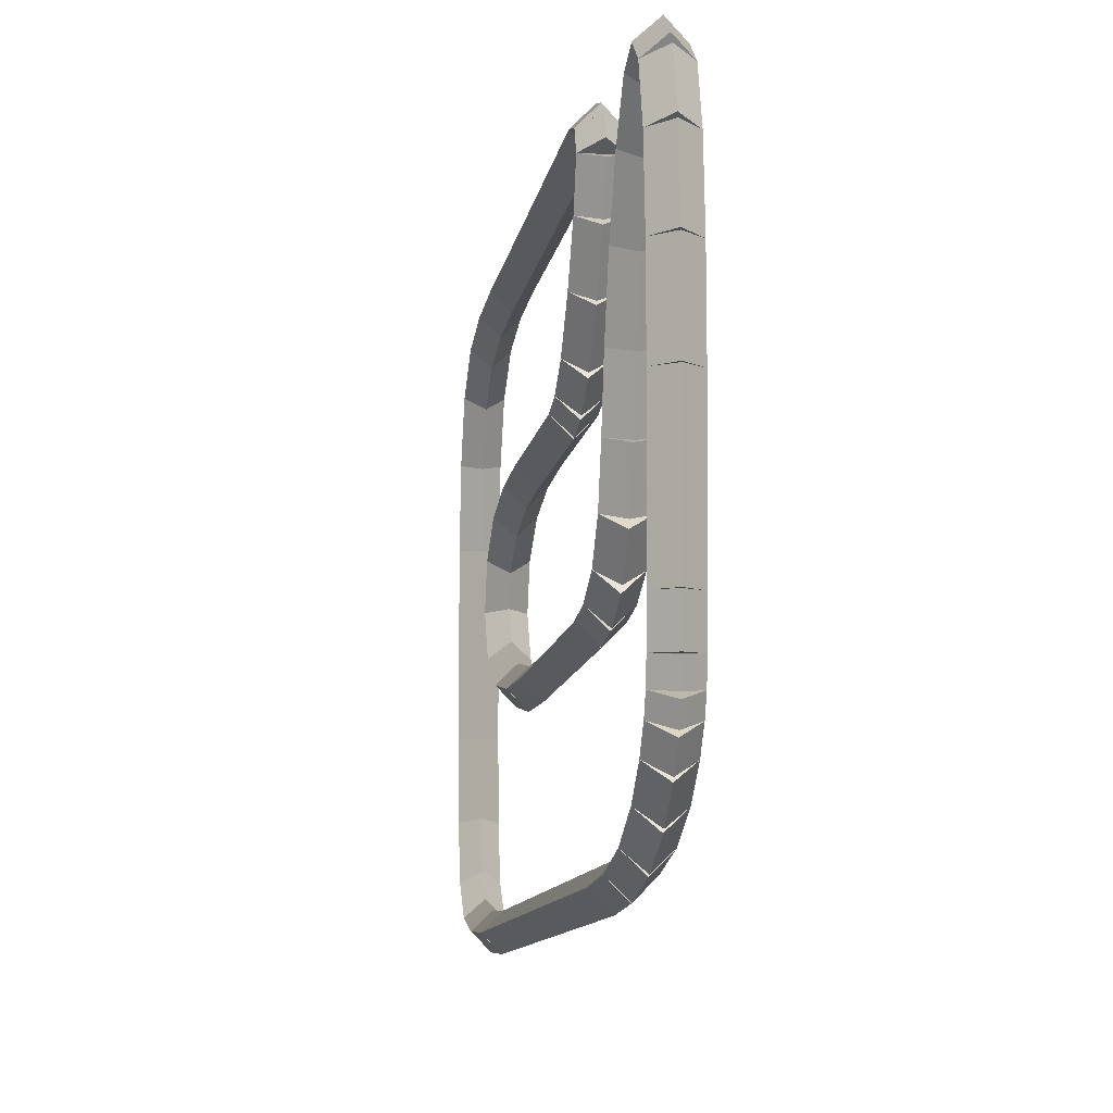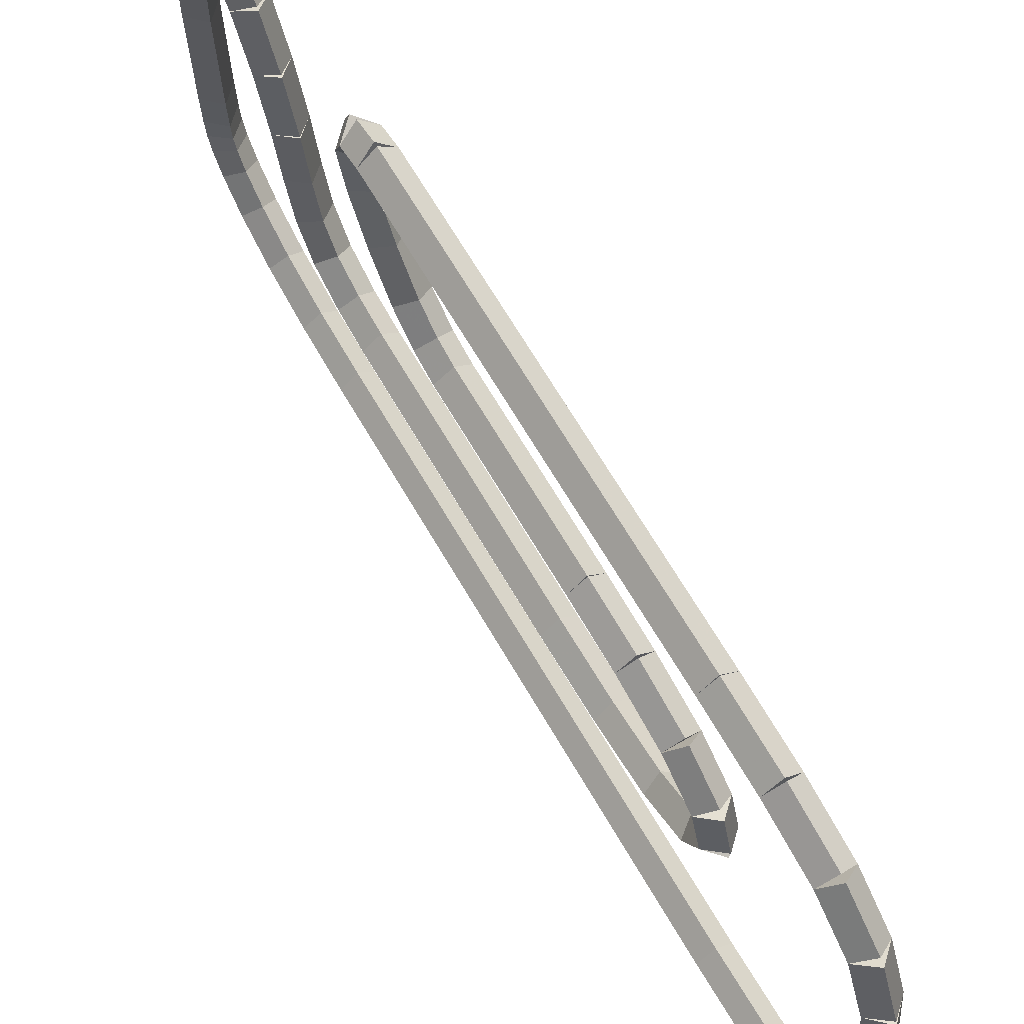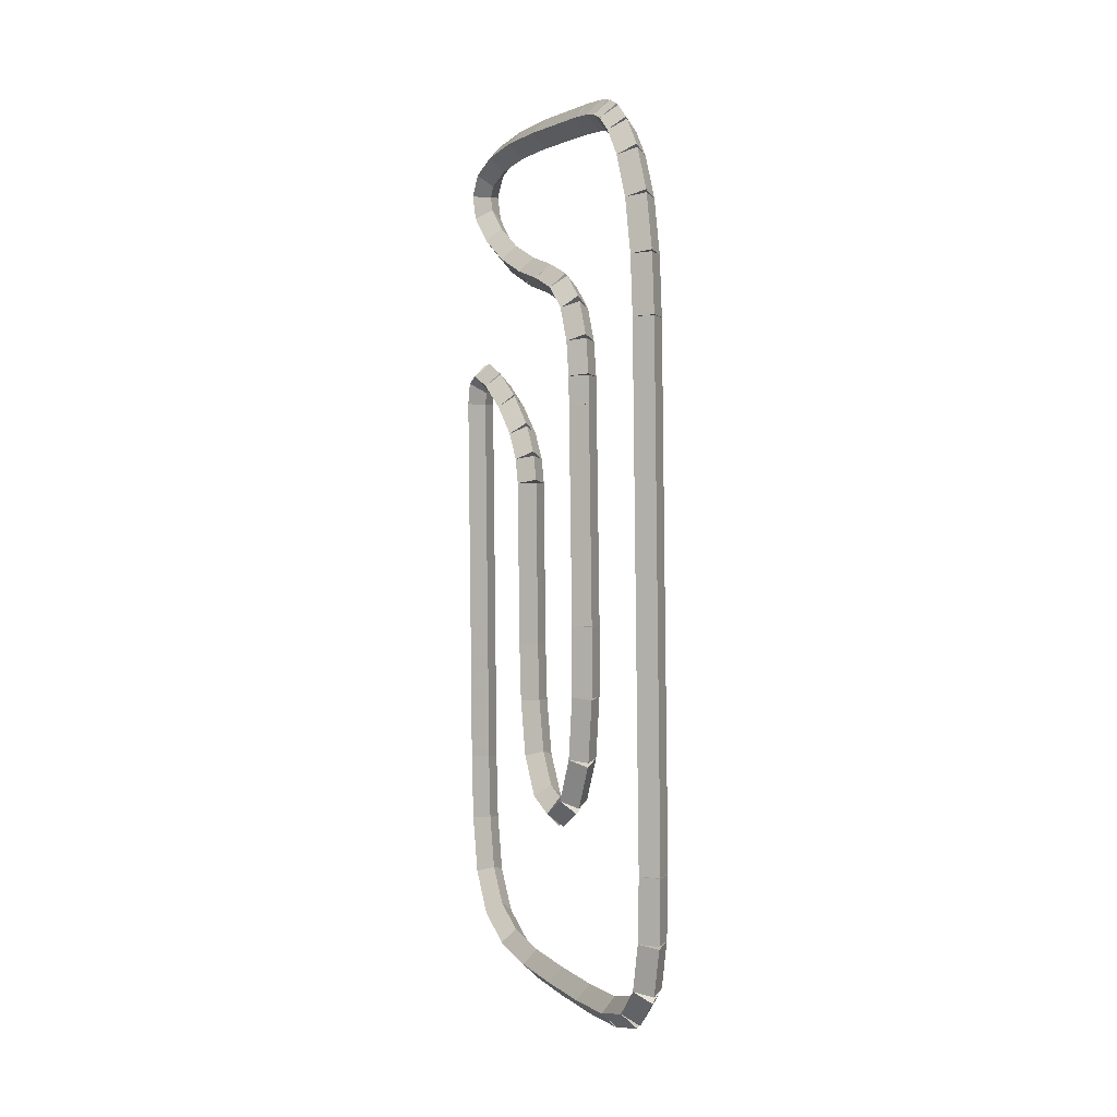
<metadata>
{"format":"obj","ext":"obj","renderer":"f3d","projection":"perspective","resolution":1024,"background":"white","views":[{"elev":-7.6,"azim":-7.7,"up":"+Y"},{"elev":66.7,"azim":149.5,"up":"+Y"},{"elev":2.9,"azim":-22.8,"up":"+Z"}]}
</metadata>
<code>
g name
v 33.9 20.17 2.712
v 33.7 19.97 2.716
v 33.5 20.17 2.712
v 33.7 20.37 2.707
v 33.9 20.21 4.7
v 33.7 20.01 4.704
v 33.5 20.21 4.7
v 33.7 20.41 4.696
f 1 2 3 4
f 6 2 1 5
f 5 1 4 8
f 6 5 8 7
f 8 4 3 7
f 7 3 2 6
g name
v 33.9 20.11 1.782
v 33.7 19.91 1.794
v 33.5 20.11 1.782
v 33.7 20.31 1.77
v 33.9 20.17 2.712
v 33.7 19.97 2.724
v 33.5 20.17 2.712
v 33.7 20.37 2.7
f 9 10 11 12
f 14 10 9 13
f 13 9 12 16
f 14 13 16 15
f 16 12 11 15
f 15 11 10 14
g name
v 33.9 19.95 0.9969
v 33.7 19.75 1.038
v 33.5 19.95 0.9969
v 33.7 20.15 0.9558
v 33.9 20.11 1.782
v 33.7 19.92 1.823
v 33.5 20.11 1.782
v 33.7 20.31 1.741
f 17 18 19 20
f 22 18 17 21
f 21 17 20 24
f 22 21 24 23
f 24 20 19 23
f 23 19 18 22
g name
v 33.9 19.57 0.4448
v 33.7 19.4 0.5586
v 33.5 19.57 0.4448
v 33.7 19.73 0.331
v 33.9 19.95 0.9969
v 33.7 19.79 1.111
v 33.5 19.95 0.9969
v 33.7 20.11 0.8831
f 25 26 27 28
f 30 26 25 29
f 29 25 28 32
f 30 29 32 31
f 32 28 27 31
f 31 27 26 30
g name
v 33.9 18.93 0.1409
v 33.7 18.85 0.3214
v 33.5 18.93 0.1409
v 33.7 19.02 -0.03956
v 33.9 19.57 0.4448
v 33.7 19.48 0.6253
v 33.5 19.57 0.4448
v 33.7 19.65 0.2644
f 33 34 35 36
f 38 34 33 37
f 37 33 36 40
f 38 37 40 39
f 40 36 35 39
f 39 35 34 38
g name
v 33.9 18.08 0.02597
v 33.7 18.05 0.2242
v 33.5 18.08 0.02597
v 33.7 18.1 -0.1722
v 33.9 18.93 0.1409
v 33.7 18.9 0.3391
v 33.5 18.93 0.1409
v 33.7 18.96 -0.05731
f 41 42 43 44
f 46 42 41 45
f 45 41 44 48
f 46 45 48 47
f 48 44 43 47
f 47 43 42 46
g name
v 33.9 17.12 0
v 33.7 17.11 0.1999
v 33.5 17.12 0
v 33.7 17.13 -0.1999
v 33.9 18.08 0.02597
v 33.7 18.07 0.2259
v 33.5 18.08 0.02597
v 33.7 18.08 -0.174
f 49 50 51 52
f 54 50 49 53
f 53 49 52 56
f 54 53 56 55
f 56 52 51 55
f 55 51 50 54
g name
v 33.9 16.17 0.001835
v 33.7 16.17 0.2018
v 33.5 16.17 0.001835
v 33.7 16.17 -0.1982
v 33.9 17.12 0
v 33.7 17.12 0.2
v 33.5 17.12 0
v 33.7 17.12 -0.2
f 57 58 59 60
f 62 58 57 61
f 61 57 60 64
f 62 61 64 63
f 64 60 59 63
f 63 59 58 62
g name
v 33.9 15.35 0.04296
v 33.7 15.36 0.2427
v 33.5 15.35 0.04296
v 33.7 15.34 -0.1568
v 33.9 16.17 0.001835
v 33.7 16.18 0.2016
v 33.5 16.17 0.001835
v 33.7 16.16 -0.1979
f 65 66 67 68
f 70 66 65 69
f 69 65 68 72
f 70 69 72 71
f 72 68 67 71
f 71 67 66 70
g name
v 33.9 14.75 0.1979
v 33.7 14.8 0.3915
v 33.5 14.75 0.1979
v 33.7 14.7 0.004167
v 33.9 15.35 0.04296
v 33.7 15.4 0.2367
v 33.5 15.35 0.04296
v 33.7 15.3 -0.1507
f 73 74 75 76
f 78 74 73 77
f 77 73 76 80
f 78 77 80 79
f 80 76 75 79
f 79 75 74 78
g name
v 33.9 14.4 0.5725
v 33.7 14.54 0.7095
v 33.5 14.4 0.5725
v 33.7 14.25 0.4355
v 33.9 14.75 0.1979
v 33.7 14.89 0.3349
v 33.5 14.75 0.1979
v 33.7 14.6 0.06083
f 81 82 83 84
f 86 82 81 85
f 85 81 84 88
f 86 85 88 87
f 88 84 83 87
f 87 83 82 86
g name
v 33.9 14.26 1.203
v 33.7 14.45 1.246
v 33.5 14.26 1.203
v 33.7 14.06 1.159
v 33.9 14.4 0.5725
v 33.7 14.59 0.616
v 33.5 14.4 0.5725
v 33.7 14.2 0.529
f 89 90 91 92
f 94 90 89 93
f 93 89 92 96
f 94 93 96 95
f 96 92 91 95
f 95 91 90 94
g name
v 33.9 14.23 2.051
v 33.7 14.43 2.057
v 33.5 14.23 2.051
v 33.7 14.03 2.046
v 33.9 14.26 1.203
v 33.7 14.46 1.209
v 33.5 14.26 1.203
v 33.7 14.06 1.197
f 97 98 99 100
f 102 98 97 101
f 101 97 100 104
f 102 101 104 103
f 104 100 99 103
f 103 99 98 102
g name
v 33.9 14.45 8.945
v 33.7 14.65 8.939
v 33.5 14.45 8.945
v 33.7 14.25 8.951
v 33.9 14.23 2.051
v 33.7 14.43 2.045
v 33.5 14.23 2.051
v 33.7 14.03 2.058
f 105 106 107 108
f 110 106 105 109
f 109 105 108 112
f 110 109 112 111
f 112 108 107 111
f 111 107 106 110
g name
v 33.9 14.51 9.717
v 33.7 14.71 9.7
v 33.5 14.51 9.717
v 33.7 14.31 9.734
v 33.9 14.45 8.945
v 33.7 14.65 8.928
v 33.5 14.45 8.945
v 33.7 14.25 8.962
f 113 114 115 116
f 118 114 113 117
f 117 113 116 120
f 118 117 120 119
f 120 116 115 119
f 119 115 114 118
g name
v 33.9 14.67 10.43
v 33.7 14.86 10.38
v 33.5 14.67 10.43
v 33.7 14.47 10.47
v 33.9 14.51 9.717
v 33.7 14.71 9.674
v 33.5 14.51 9.717
v 33.7 14.32 9.76
f 121 122 123 124
f 126 122 121 125
f 125 121 124 128
f 126 125 128 127
f 128 124 123 127
f 127 123 122 126
g name
v 33.9 14.92 10.98
v 33.7 15.1 10.9
v 33.5 14.92 10.98
v 33.7 14.74 11.06
v 33.9 14.67 10.43
v 33.7 14.85 10.34
v 33.5 14.67 10.43
v 33.7 14.49 10.51
f 129 130 131 132
f 134 130 129 133
f 133 129 132 136
f 134 133 136 135
f 136 132 131 135
f 135 131 130 134
g name
v 33.9 15.2 11.33
v 33.7 15.36 11.2
v 33.5 15.2 11.33
v 33.7 15.05 11.46
v 33.9 14.92 10.98
v 33.7 15.08 10.85
v 33.5 14.92 10.98
v 33.7 14.76 11.1
f 137 138 139 140
f 142 138 137 141
f 141 137 140 144
f 142 141 144 143
f 144 140 139 143
f 143 139 138 142
g name
v 33.9 15.44 11.51
v 33.7 15.56 11.35
v 33.5 15.44 11.51
v 33.7 15.32 11.67
v 33.9 15.2 11.33
v 33.7 15.32 11.17
v 33.5 15.2 11.33
v 33.7 15.08 11.49
f 145 146 147 148
f 150 146 145 149
f 149 145 148 152
f 150 149 152 151
f 152 148 147 151
f 151 147 146 150
g name
v 33.9 15.63 11.59
v 33.7 15.71 11.41
v 33.5 15.63 11.59
v 33.7 15.56 11.78
v 33.9 15.44 11.51
v 33.7 15.52 11.33
v 33.5 15.44 11.51
v 33.7 15.37 11.7
f 153 154 155 156
f 158 154 153 157
f 157 153 156 160
f 158 157 160 159
f 160 156 155 159
f 159 155 154 158
g name
v 33.9 15.87 11.63
v 33.7 15.9 11.43
v 33.5 15.87 11.63
v 33.7 15.84 11.82
v 33.9 15.63 11.59
v 33.7 15.66 11.39
v 33.5 15.63 11.59
v 33.7 15.61 11.79
f 161 162 163 164
f 166 162 161 165
f 165 161 164 168
f 166 165 168 167
f 168 164 163 167
f 167 163 162 166
g name
v 33.9 16.28 11.65
v 33.7 16.29 11.45
v 33.5 16.28 11.65
v 33.7 16.27 11.85
v 33.9 15.87 11.63
v 33.7 15.88 11.43
v 33.5 15.87 11.63
v 33.7 15.86 11.83
f 169 170 171 172
f 174 170 169 173
f 173 169 172 176
f 174 173 176 175
f 176 172 171 175
f 175 171 170 174
g name
v 33.9 17.73 11.68
v 33.7 17.74 11.48
v 33.5 17.73 11.68
v 33.7 17.73 11.88
v 33.9 16.28 11.65
v 33.7 16.28 11.45
v 33.5 16.28 11.65
v 33.7 16.27 11.85
f 177 178 179 180
f 182 178 177 181
f 181 177 180 184
f 182 181 184 183
f 184 180 179 183
f 183 179 178 182
g name
v 33.9 18.6 11.66
v 33.7 18.59 11.46
v 33.5 18.6 11.66
v 33.7 18.6 11.86
v 33.9 17.73 11.68
v 33.7 17.73 11.48
v 33.5 17.73 11.68
v 33.7 17.74 11.88
f 185 186 187 188
f 190 186 185 189
f 189 185 188 192
f 190 189 192 191
f 192 188 187 191
f 191 187 186 190
g name
v 33.9 19.35 11.57
v 33.7 19.33 11.37
v 33.5 19.35 11.57
v 33.7 19.37 11.77
v 33.9 18.6 11.66
v 33.7 18.58 11.46
v 33.5 18.6 11.66
v 33.7 18.62 11.85
f 193 194 195 196
f 198 194 193 197
f 197 193 196 200
f 198 197 200 199
f 200 196 195 199
f 199 195 194 198
g name
v 33.9 19.87 11.39
v 33.7 19.8 11.2
v 33.5 19.87 11.39
v 33.7 19.94 11.57
v 33.9 19.35 11.57
v 33.7 19.28 11.38
v 33.5 19.35 11.57
v 33.7 19.42 11.76
f 201 202 203 204
f 206 202 201 205
f 205 201 204 208
f 206 205 208 207
f 208 204 203 207
f 207 203 202 206
g name
v 33.9 20.07 11.1
v 33.7 19.91 10.99
v 33.5 20.07 11.1
v 33.7 20.24 11.22
v 33.9 19.87 11.39
v 33.7 19.71 11.27
v 33.5 19.87 11.39
v 33.7 20.03 11.5
f 209 210 211 212
f 214 210 209 213
f 213 209 212 216
f 214 213 216 215
f 216 212 211 215
f 215 211 210 214
g name
v 33.9 19.96 10.76
v 33.7 19.77 10.83
v 33.5 19.96 10.76
v 33.7 20.14 10.7
v 33.9 20.07 11.1
v 33.7 19.89 11.17
v 33.5 20.07 11.1
v 33.7 20.26 11.04
f 217 218 219 220
f 222 218 217 221
f 221 217 220 224
f 222 221 224 223
f 224 220 219 223
f 223 219 218 222
g name
v 33.9 19.52 10.39
v 33.7 19.39 10.55
v 33.5 19.52 10.39
v 33.7 19.65 10.24
v 33.9 19.96 10.76
v 33.7 19.83 10.91
v 33.5 19.96 10.76
v 33.7 20.08 10.61
f 225 226 227 228
f 230 226 225 229
f 229 225 228 232
f 230 229 232 231
f 232 228 227 231
f 231 227 226 230
g name
v 33.9 18.9 10.07
v 33.7 18.81 10.25
v 33.5 18.9 10.07
v 33.7 19 9.894
v 33.9 19.52 10.39
v 33.7 19.42 10.57
v 33.5 19.52 10.39
v 33.7 19.61 10.22
f 233 234 235 236
f 238 234 233 237
f 237 233 236 240
f 238 237 240 239
f 240 236 235 239
f 239 235 234 238
g name
v 33.9 18.22 9.833
v 33.7 18.15 10.02
v 33.5 18.22 9.833
v 33.7 18.29 9.644
v 33.9 18.9 10.07
v 33.7 18.84 10.26
v 33.5 18.9 10.07
v 33.7 18.97 9.882
f 241 242 243 244
f 246 242 241 245
f 245 241 244 248
f 246 245 248 247
f 248 244 243 247
f 247 243 242 246
g name
v 33.9 17.6 9.687
v 33.7 17.56 9.882
v 33.5 17.6 9.687
v 33.7 17.65 9.493
v 33.9 18.22 9.833
v 33.7 18.17 10.03
v 33.5 18.22 9.833
v 33.7 18.27 9.638
f 249 250 251 252
f 254 250 249 253
f 253 249 252 256
f 254 253 256 255
f 256 252 251 255
f 255 251 250 254
g name
v 33.9 17.08 9.517
v 33.7 17.02 9.707
v 33.5 17.08 9.517
v 33.7 17.14 9.327
v 33.9 17.6 9.687
v 33.7 17.54 9.877
v 33.5 17.6 9.687
v 33.7 17.66 9.497
f 257 258 259 260
f 262 258 257 261
f 261 257 260 264
f 262 261 264 263
f 264 260 259 263
f 263 259 258 262
g name
v 33.9 16.72 9.216
v 33.7 16.59 9.37
v 33.5 16.72 9.216
v 33.7 16.85 9.062
v 33.9 17.08 9.517
v 33.7 16.95 9.671
v 33.5 17.08 9.517
v 33.7 17.21 9.363
f 265 266 267 268
f 270 266 265 269
f 269 265 268 272
f 270 269 272 271
f 272 268 267 271
f 271 267 266 270
g name
v 33.9 16.52 8.766
v 33.7 16.33 8.848
v 33.5 16.52 8.766
v 33.7 16.7 8.685
v 33.9 16.72 9.216
v 33.7 16.53 9.298
v 33.5 16.72 9.216
v 33.7 16.9 9.135
f 273 274 275 276
f 278 274 273 277
f 277 273 276 280
f 278 277 280 279
f 280 276 275 279
f 279 275 274 278
g name
v 33.9 16.44 8.296
v 33.7 16.25 8.327
v 33.5 16.44 8.296
v 33.7 16.64 8.265
v 33.9 16.52 8.766
v 33.7 16.32 8.797
v 33.5 16.52 8.766
v 33.7 16.71 8.735
f 281 282 283 284
f 286 282 281 285
f 285 281 284 288
f 286 285 288 287
f 288 284 283 287
f 287 283 282 286
g name
v 33.9 16.43 7.917
v 33.7 16.23 7.925
v 33.5 16.43 7.917
v 33.7 16.63 7.909
v 33.9 16.44 8.296
v 33.7 16.24 8.304
v 33.5 16.44 8.296
v 33.7 16.64 8.288
f 289 290 291 292
f 294 290 289 293
f 293 289 292 296
f 294 293 296 295
f 296 292 291 295
f 295 291 290 294
g name
v 33.9 16.33 4.986
v 33.7 16.13 4.993
v 33.5 16.33 4.986
v 33.7 16.53 4.979
v 33.9 16.43 7.917
v 33.7 16.23 7.924
v 33.5 16.43 7.917
v 33.7 16.63 7.91
f 297 298 299 300
f 302 298 297 301
f 301 297 300 304
f 302 301 304 303
f 304 300 299 303
f 303 299 298 302
g name
v 33.9 16.33 4.036
v 33.7 16.13 4.036
v 33.5 16.33 4.036
v 33.7 16.53 4.036
v 33.9 16.33 4.986
v 33.7 16.13 4.986
v 33.5 16.33 4.986
v 33.7 16.53 4.986
f 305 306 307 308
f 310 306 305 309
f 309 305 308 312
f 310 309 312 311
f 312 308 307 311
f 311 307 306 310
g name
v 33.9 16.44 3.184
v 33.7 16.24 3.159
v 33.5 16.44 3.184
v 33.7 16.63 3.21
v 33.9 16.33 4.036
v 33.7 16.13 4.01
v 33.5 16.33 4.036
v 33.7 16.52 4.061
f 313 314 315 316
f 318 314 313 317
f 317 313 316 320
f 318 317 320 319
f 320 316 315 319
f 319 315 314 318
g name
v 33.9 16.73 2.583
v 33.7 16.55 2.494
v 33.5 16.73 2.583
v 33.7 16.91 2.671
v 33.9 16.44 3.184
v 33.7 16.26 3.096
v 33.5 16.44 3.184
v 33.7 16.61 3.273
f 321 322 323 324
f 326 322 321 325
f 325 321 324 328
f 326 325 328 327
f 328 324 323 327
f 327 323 322 326
g name
v 33.9 17.19 2.332
v 33.7 17.09 2.157
v 33.5 17.19 2.332
v 33.7 17.28 2.507
v 33.9 16.73 2.583
v 33.7 16.64 2.408
v 33.5 16.73 2.583
v 33.7 16.83 2.758
f 329 330 331 332
f 334 330 329 333
f 333 329 332 336
f 334 333 336 335
f 336 332 331 335
f 335 331 330 334
g name
v 33.9 17.66 2.497
v 33.7 17.72 2.309
v 33.5 17.66 2.497
v 33.7 17.59 2.686
v 33.9 17.19 2.332
v 33.7 17.25 2.144
v 33.5 17.19 2.332
v 33.7 17.12 2.521
f 337 338 339 340
f 342 338 337 341
f 341 337 340 344
f 342 341 344 343
f 344 340 339 343
f 343 339 338 342
g name
v 33.9 17.99 3.023
v 33.7 18.16 2.915
v 33.5 17.99 3.023
v 33.7 17.83 3.131
v 33.9 17.66 2.497
v 33.7 17.83 2.389
v 33.5 17.66 2.497
v 33.7 17.49 2.605
f 345 346 347 348
f 350 346 345 349
f 349 345 348 352
f 350 349 352 351
f 352 348 347 351
f 351 347 346 350
g name
v 33.9 18.16 3.783
v 33.7 18.35 3.741
v 33.5 18.16 3.783
v 33.7 17.96 3.825
v 33.9 17.99 3.023
v 33.7 18.19 2.982
v 33.5 17.99 3.023
v 33.7 17.8 3.065
f 353 354 355 356
f 358 354 353 357
f 357 353 356 360
f 358 357 360 359
f 360 356 355 359
f 359 355 354 358
g name
v 33.9 18.21 4.585
v 33.7 18.41 4.572
v 33.5 18.21 4.585
v 33.7 18.01 4.599
v 33.9 18.16 3.783
v 33.7 18.36 3.769
v 33.5 18.16 3.783
v 33.7 17.96 3.796
f 361 362 363 364
f 366 362 361 365
f 365 361 364 368
f 366 365 368 367
f 368 364 363 367
f 367 363 362 366
g name
v 33.9 18.27 6.861
v 33.7 18.47 6.855
v 33.5 18.27 6.861
v 33.7 18.07 6.866
v 33.9 18.21 4.585
v 33.7 18.41 4.58
v 33.5 18.21 4.585
v 33.7 18.01 4.59
f 369 370 371 372
f 374 370 369 373
f 373 369 372 376
f 374 373 376 375
f 376 372 371 375
f 375 371 370 374
g name
v 33.9 18.35 7.201
v 33.7 18.55 7.154
v 33.5 18.35 7.201
v 33.7 18.16 7.248
v 33.9 18.27 6.861
v 33.7 18.47 6.814
v 33.5 18.27 6.861
v 33.7 18.08 6.908
f 377 378 379 380
f 382 378 377 381
f 381 377 380 384
f 382 381 384 383
f 384 380 379 383
f 383 379 378 382
g name
v 33.9 18.58 7.564
v 33.7 18.75 7.457
v 33.5 18.58 7.564
v 33.7 18.41 7.671
v 33.9 18.35 7.201
v 33.7 18.52 7.094
v 33.5 18.35 7.201
v 33.7 18.19 7.308
f 385 386 387 388
f 390 386 385 389
f 389 385 388 392
f 390 389 392 391
f 392 388 387 391
f 391 387 386 390
g name
v 33.9 19.03 7.958
v 33.7 19.16 7.808
v 33.5 19.03 7.958
v 33.7 18.9 8.109
v 33.9 18.58 7.564
v 33.7 18.72 7.414
v 33.5 18.58 7.564
v 33.7 18.45 7.714
f 393 394 395 396
f 398 394 393 397
f 397 393 396 400
f 398 397 400 399
f 400 396 395 399
f 399 395 394 398
g name
v 33.9 19.55 8.275
v 33.7 19.66 8.104
v 33.5 19.55 8.275
v 33.7 19.45 8.446
v 33.9 19.03 7.958
v 33.7 19.14 7.787
v 33.5 19.03 7.958
v 33.7 18.93 8.129
f 401 402 403 404
f 406 402 401 405
f 405 401 404 408
f 406 405 408 407
f 408 404 403 407
f 407 403 402 406
g name
v 33.9 20 8.435
v 33.7 20.07 8.246
v 33.5 20 8.435
v 33.7 19.93 8.623
v 33.9 19.55 8.275
v 33.7 19.62 8.086
v 33.5 19.55 8.275
v 33.7 19.49 8.463
f 409 410 411 412
f 414 410 409 413
f 413 409 412 416
f 414 413 416 415
f 416 412 411 415
f 415 411 410 414
g name
v 33.9 20.22 8.333
v 33.7 20.14 8.151
v 33.5 20.22 8.333
v 33.7 20.31 8.515
v 33.9 20 8.435
v 33.7 19.92 8.253
v 33.5 20 8.435
v 33.7 20.08 8.617
f 417 418 419 420
f 422 418 417 421
f 421 417 420 424
f 422 421 424 423
f 424 420 419 423
f 423 419 418 422
g name
v 33.9 20.29 8.033
v 33.7 20.1 7.987
v 33.5 20.29 8.033
v 33.7 20.49 8.08
v 33.9 20.22 8.333
v 33.7 20.03 8.286
v 33.5 20.22 8.333
v 33.7 20.42 8.38
f 425 426 427 428
f 430 426 425 429
f 429 425 428 432
f 430 429 432 431
f 432 428 427 431
f 431 427 426 430
g name
v 33.9 20.21 4.7
v 33.7 20.01 4.705
v 33.5 20.21 4.7
v 33.7 20.41 4.695
v 33.9 20.29 8.033
v 33.7 20.09 8.038
v 33.5 20.29 8.033
v 33.7 20.49 8.029
f 433 434 435 436
f 438 434 433 437
f 437 433 436 440
f 438 437 440 439
f 440 436 435 439
f 439 435 434 438

</code>
